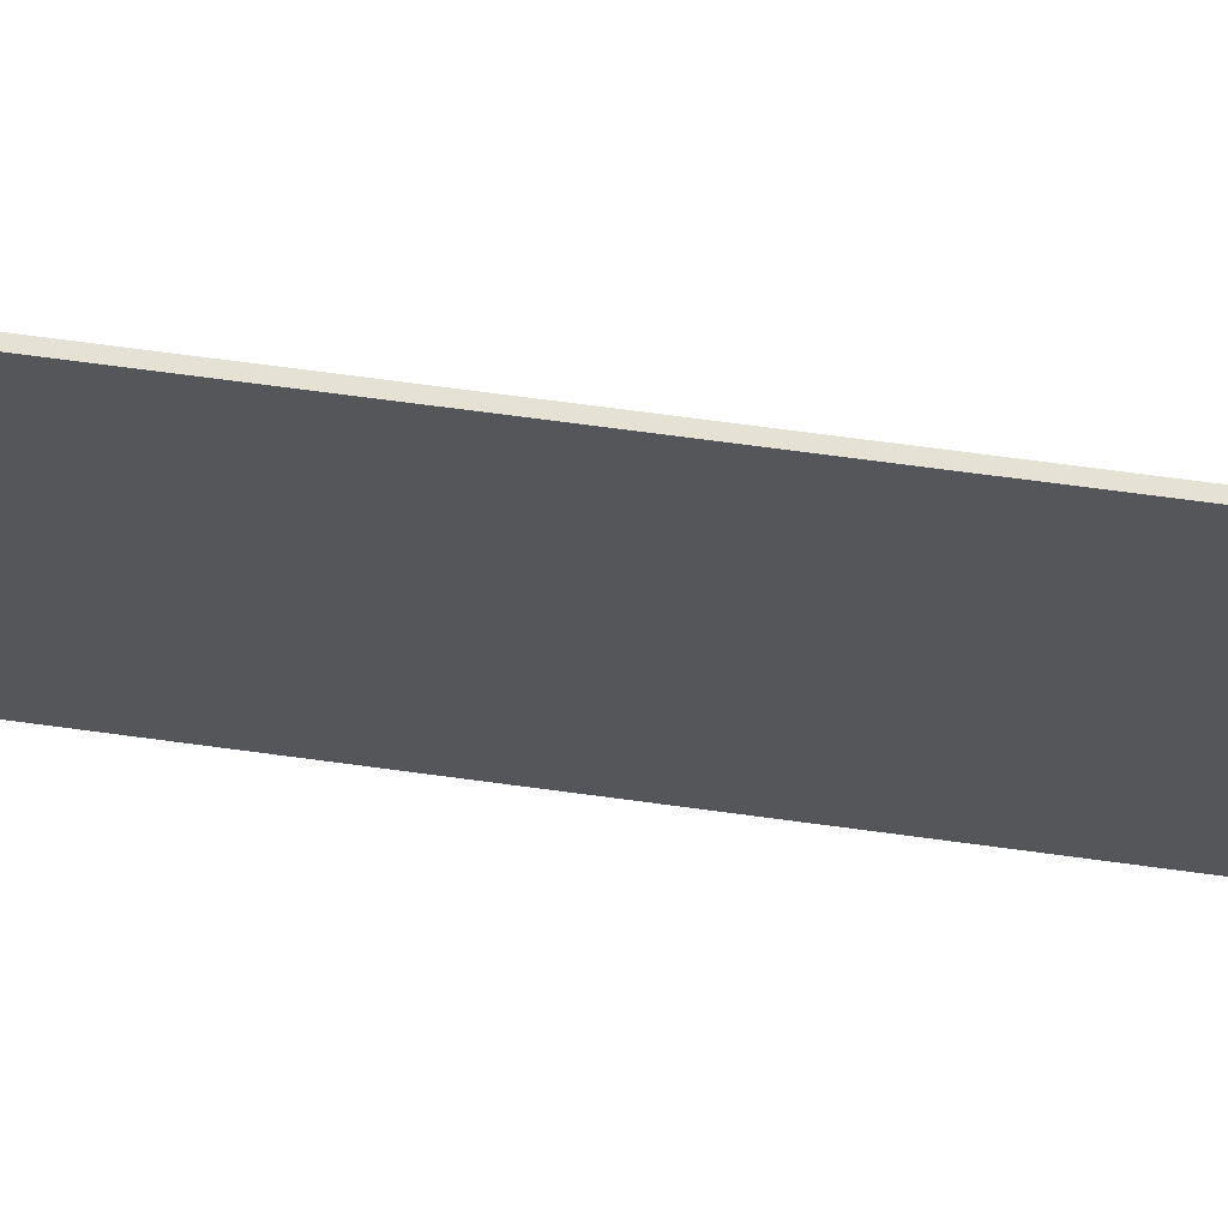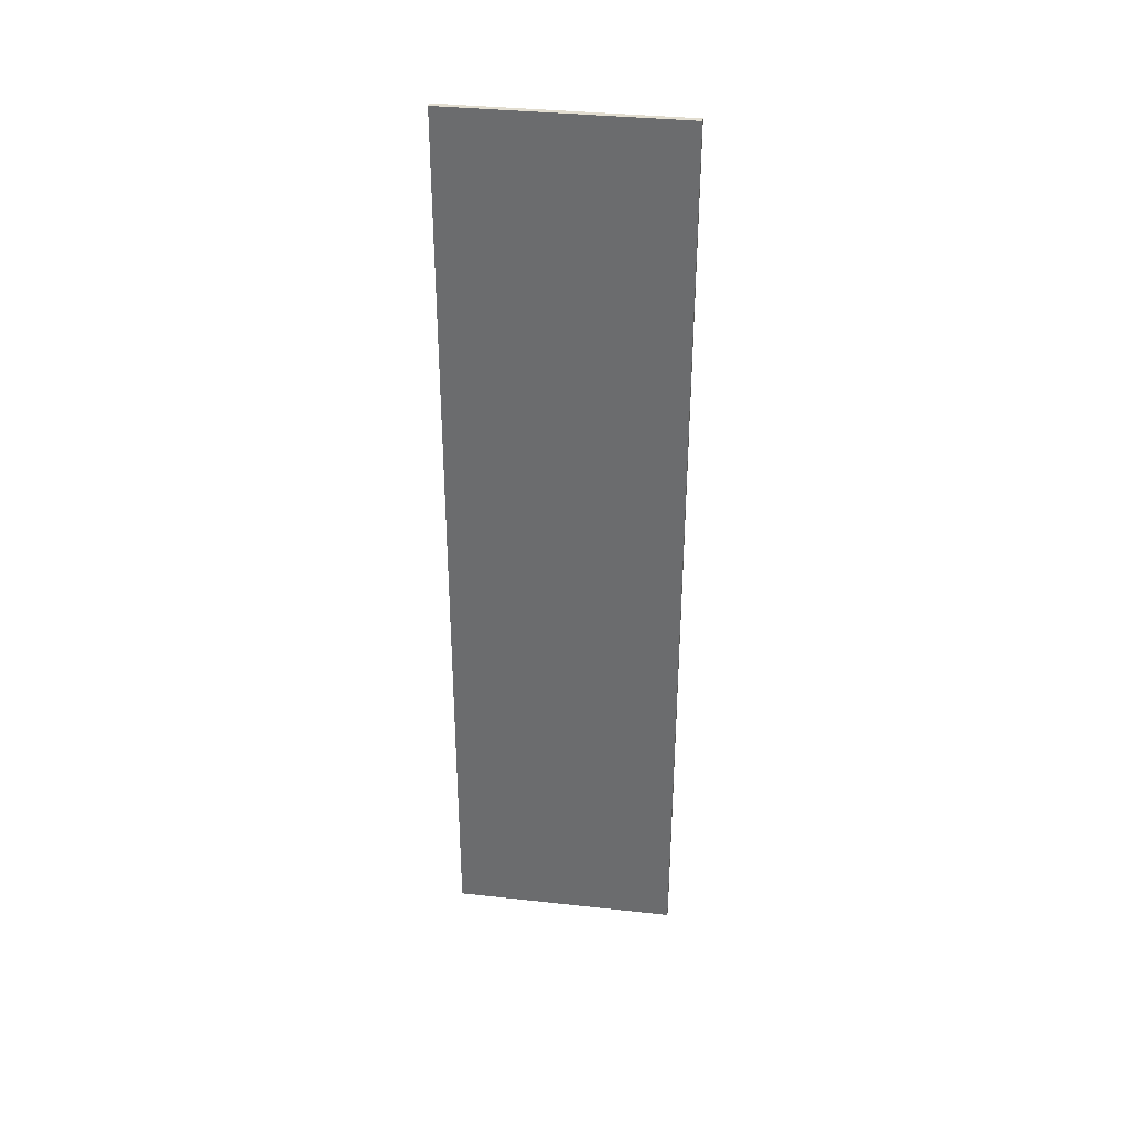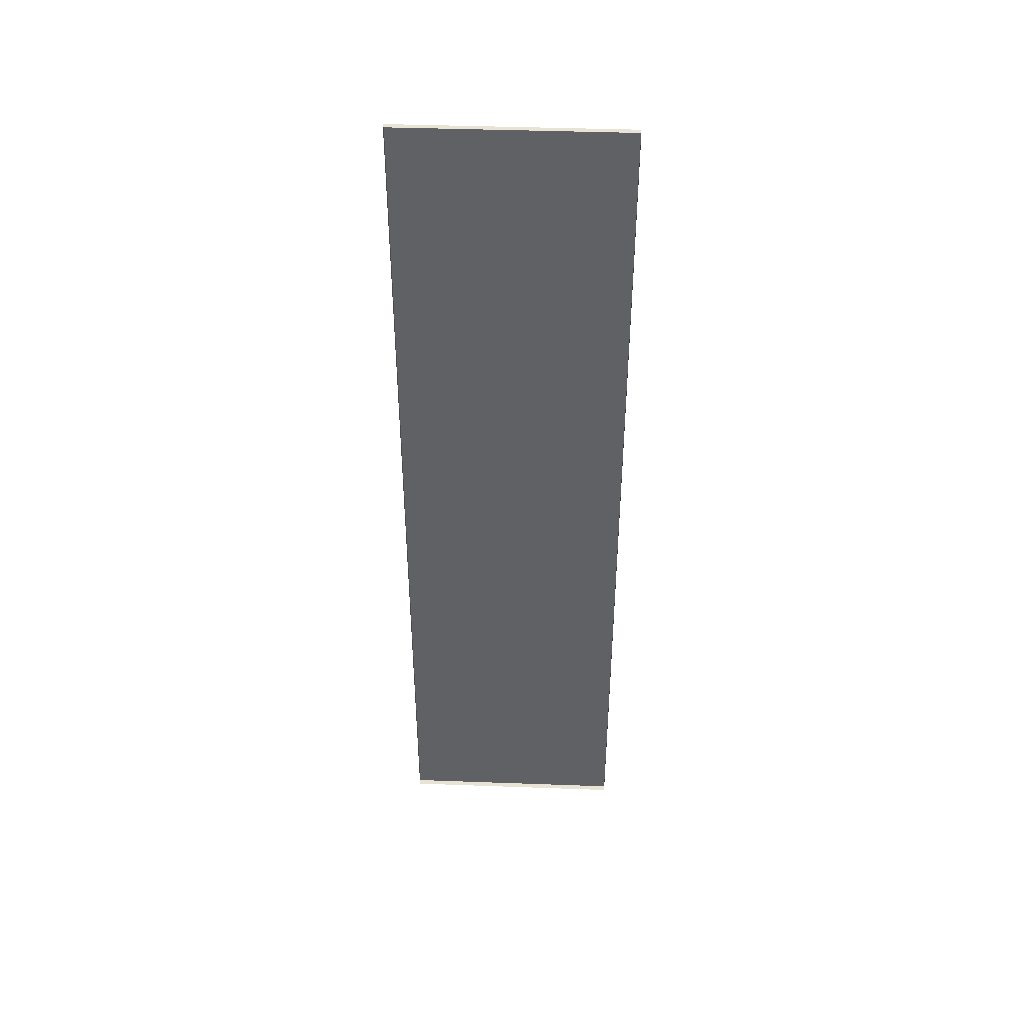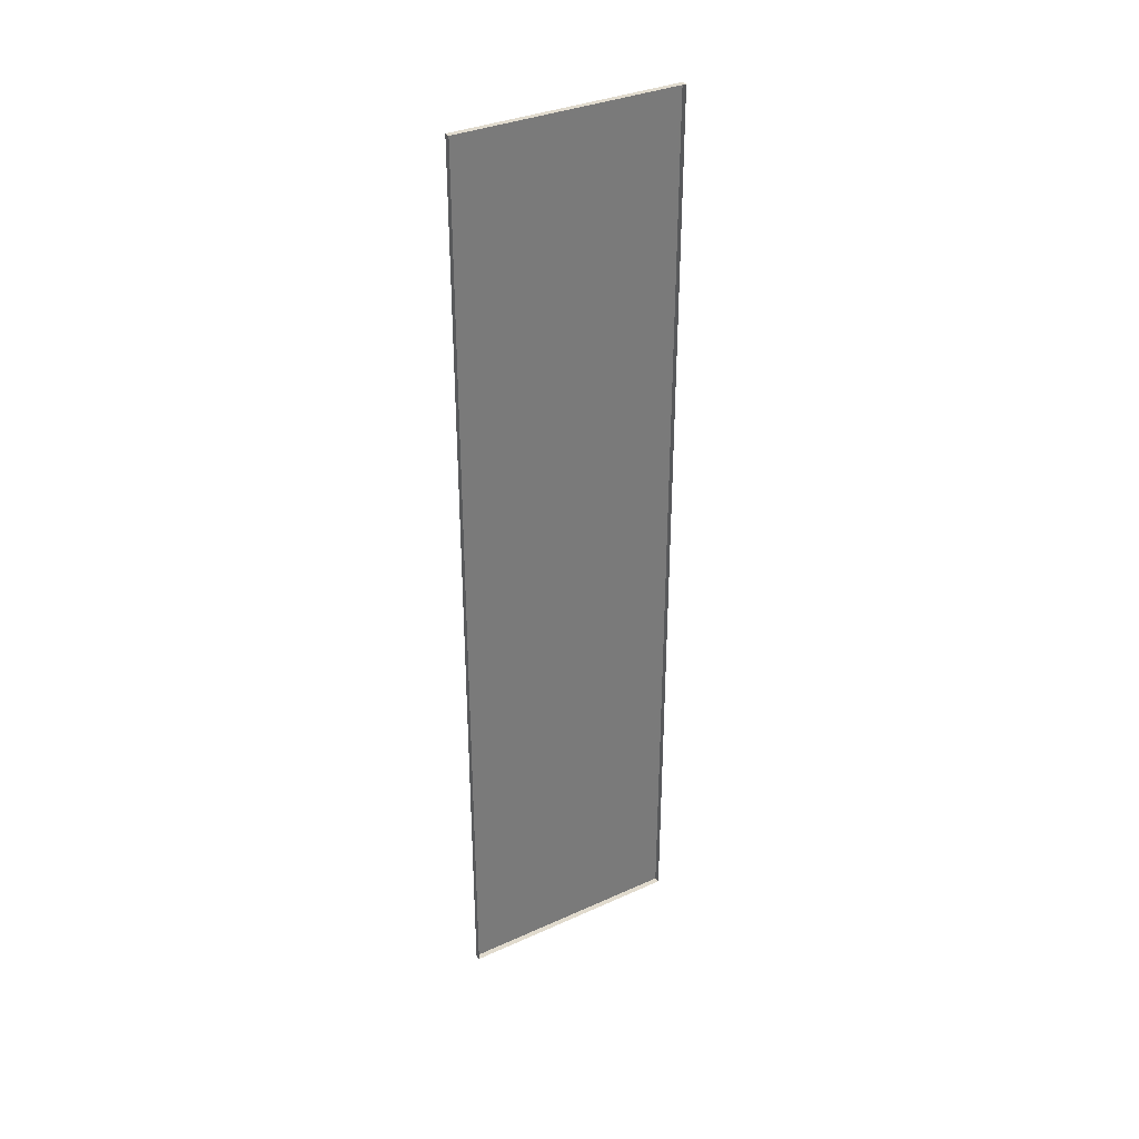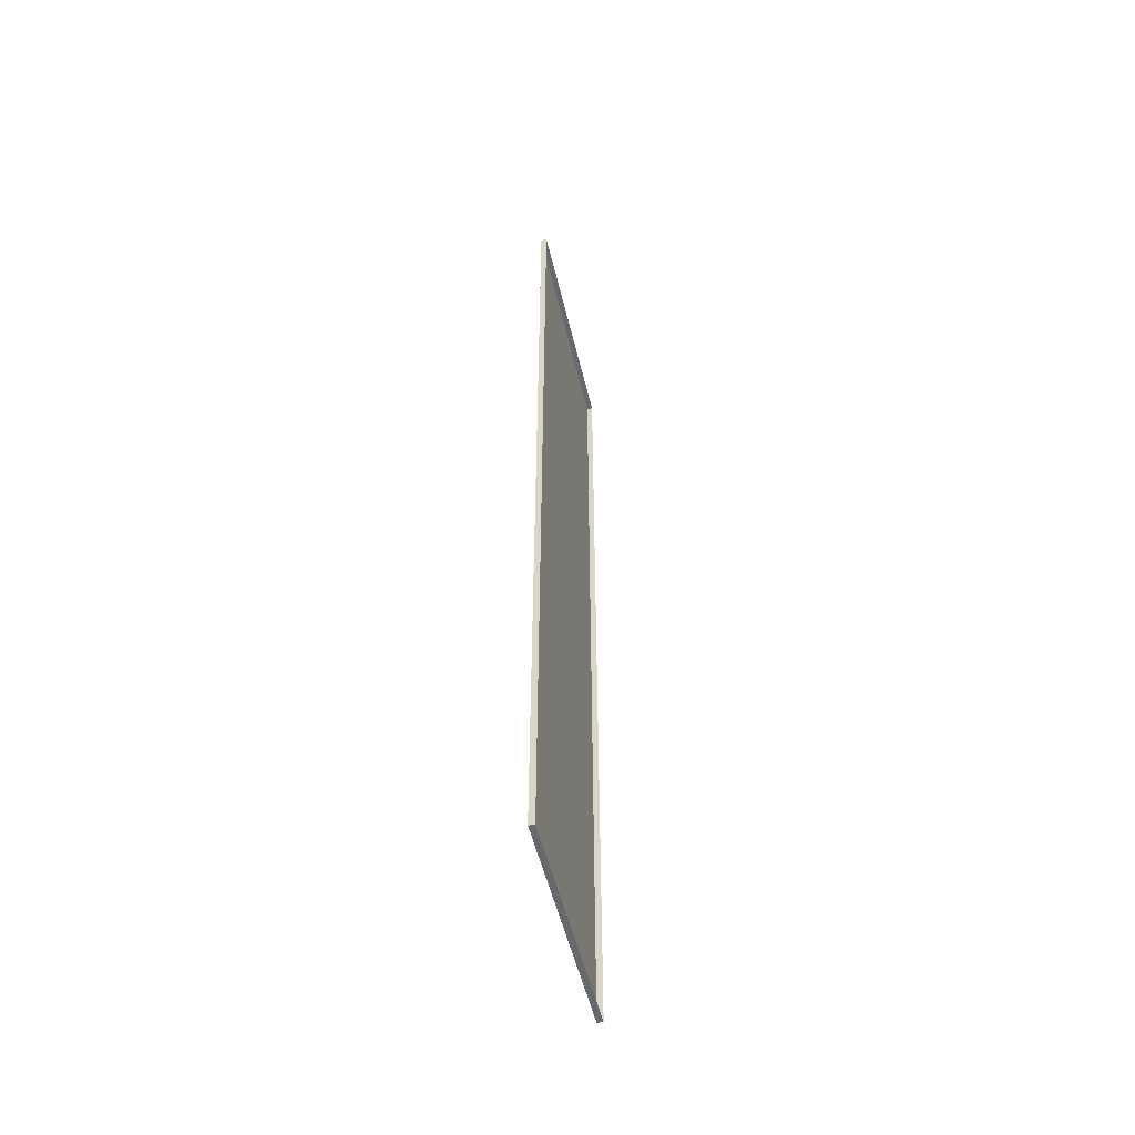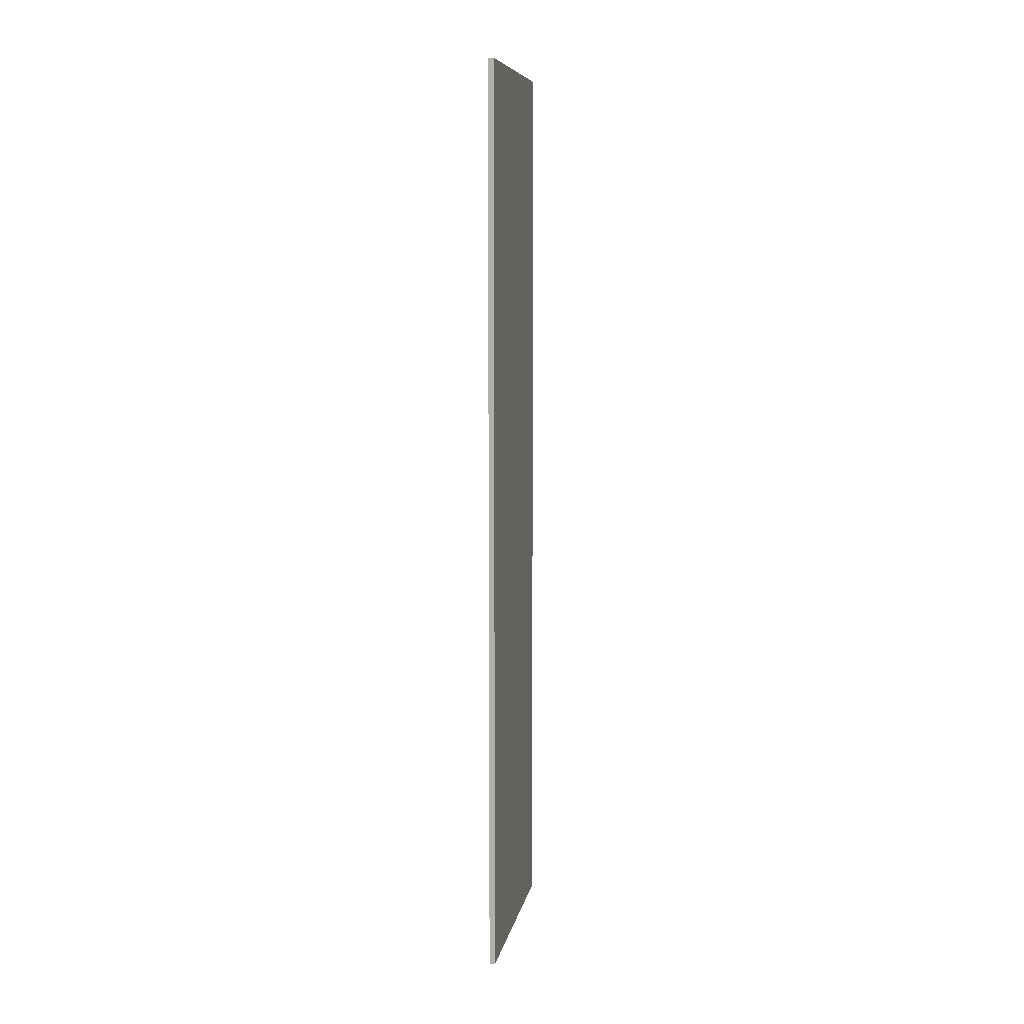
<metadata>
{"format":"obj","ext":"obj","renderer":"f3d","projection":"perspective","resolution":1024,"background":"white","views":[{"elev":64.1,"azim":98.0,"up":"+Y"},{"elev":35.3,"azim":98.3,"up":"+Z"},{"elev":42.1,"azim":-87.5,"up":"+Z"},{"elev":33.9,"azim":-121.4,"up":"+Z"},{"elev":-52.7,"azim":-166.7,"up":"+Z"},{"elev":8.3,"azim":10.3,"up":"+Z"}]}
</metadata>
<code>
o Sign04
v 0.00625 0.5 -1
v 0.00625 0 -1
v 0.00625 0.5 1
v 0.00625 0 1
v -0.00625 0.5 -1
v -0.00625 0 -1
v -0.00625 0.5 1
v -0.00625 0 1
f 5 3 1
f 3 8 4
f 2 8 6
f 1 4 2
f 5 2 6
f 5 7 3
f 3 7 8
f 2 4 8
f 1 3 4
f 5 1 2

</code>
